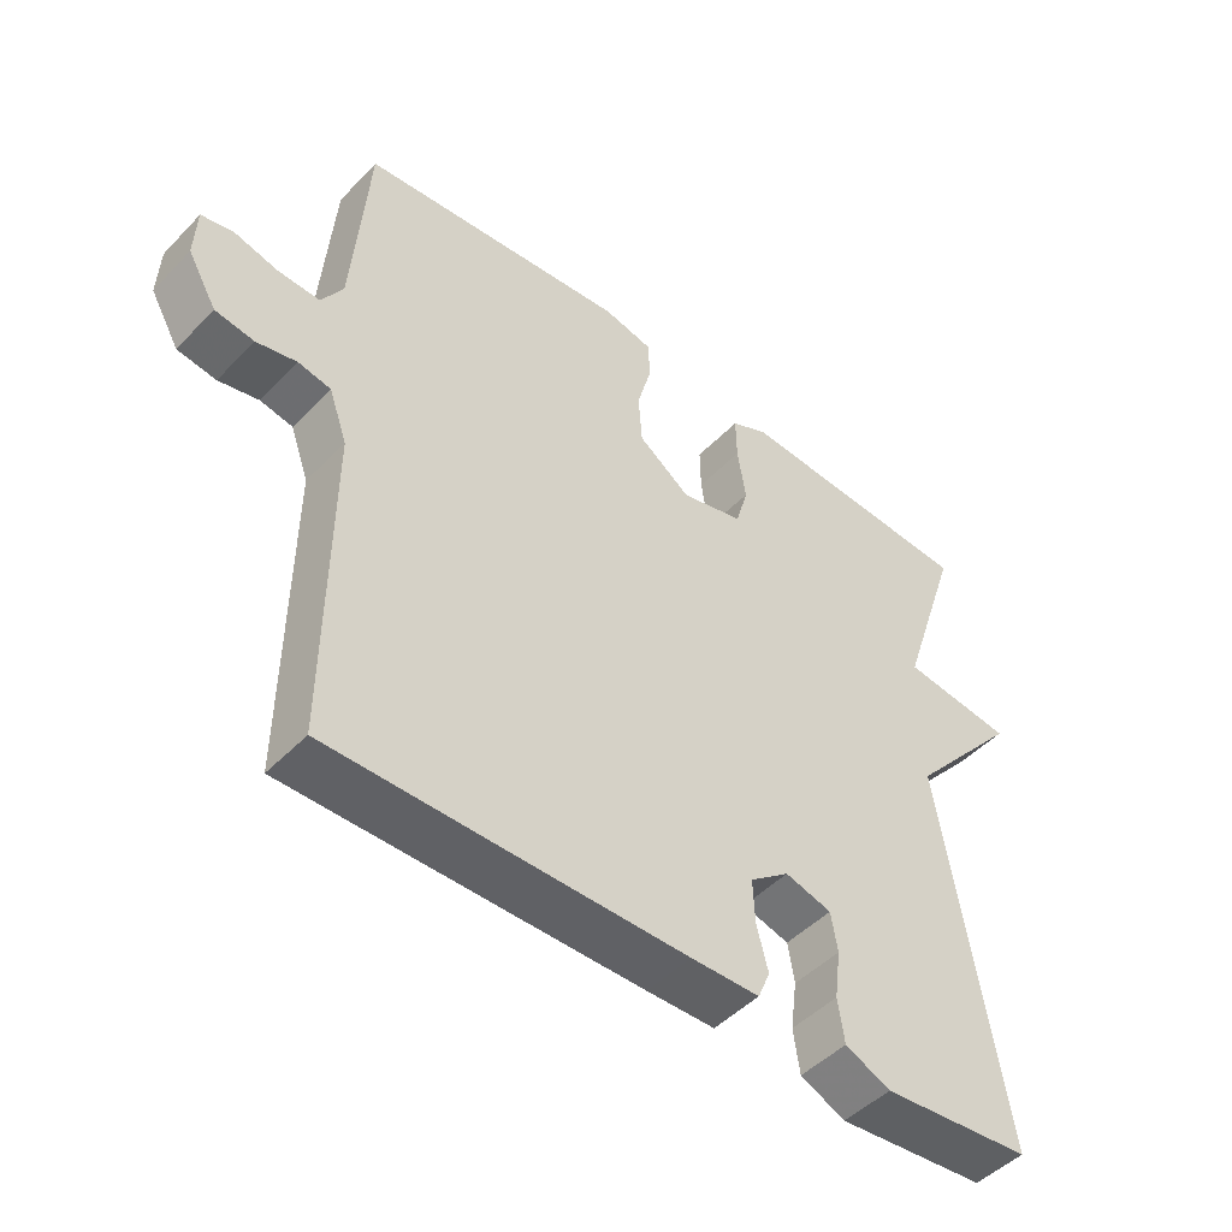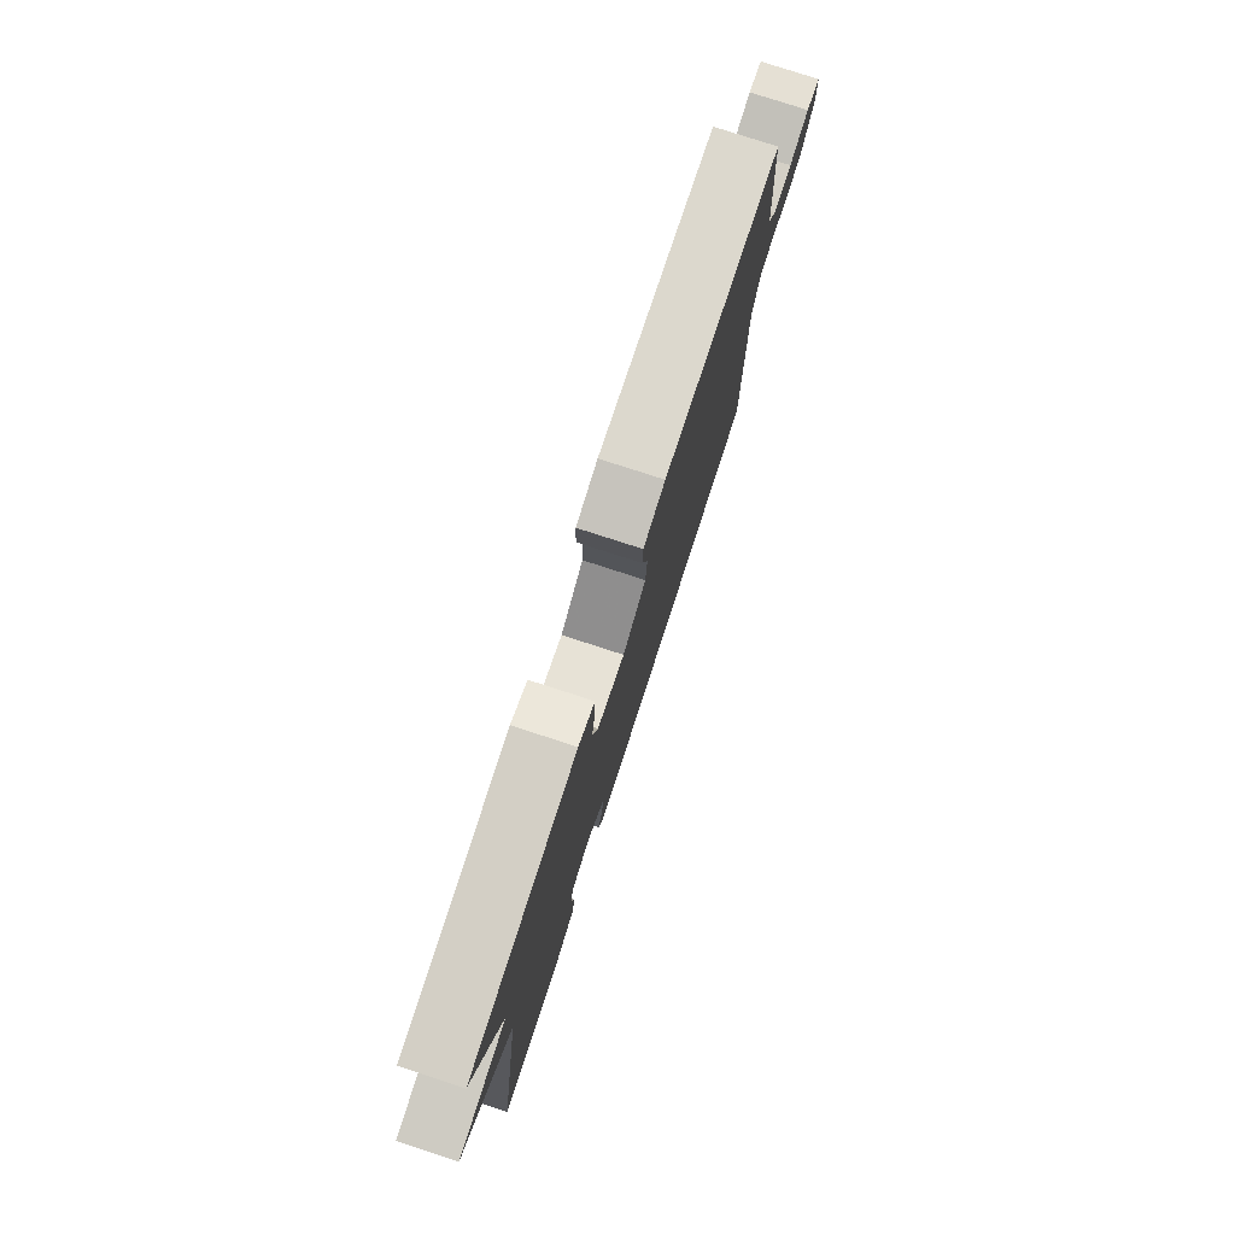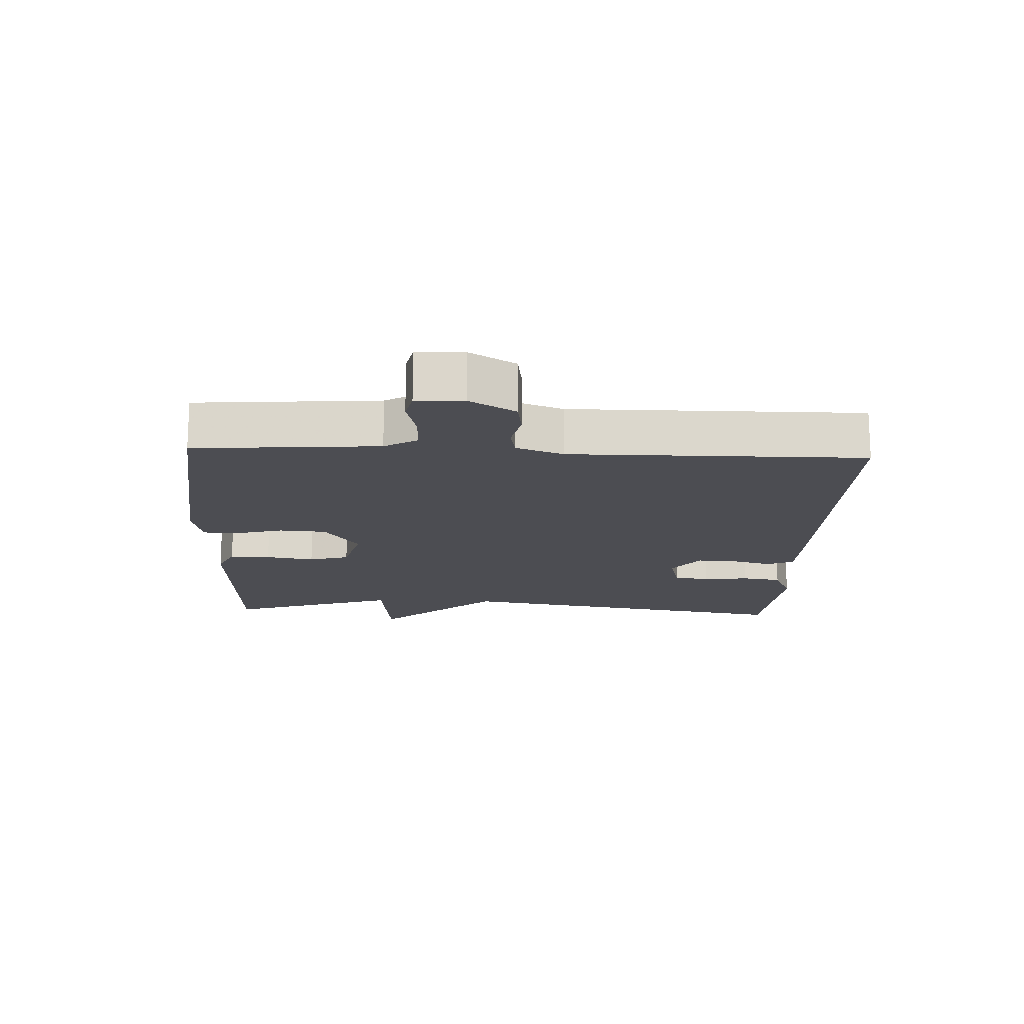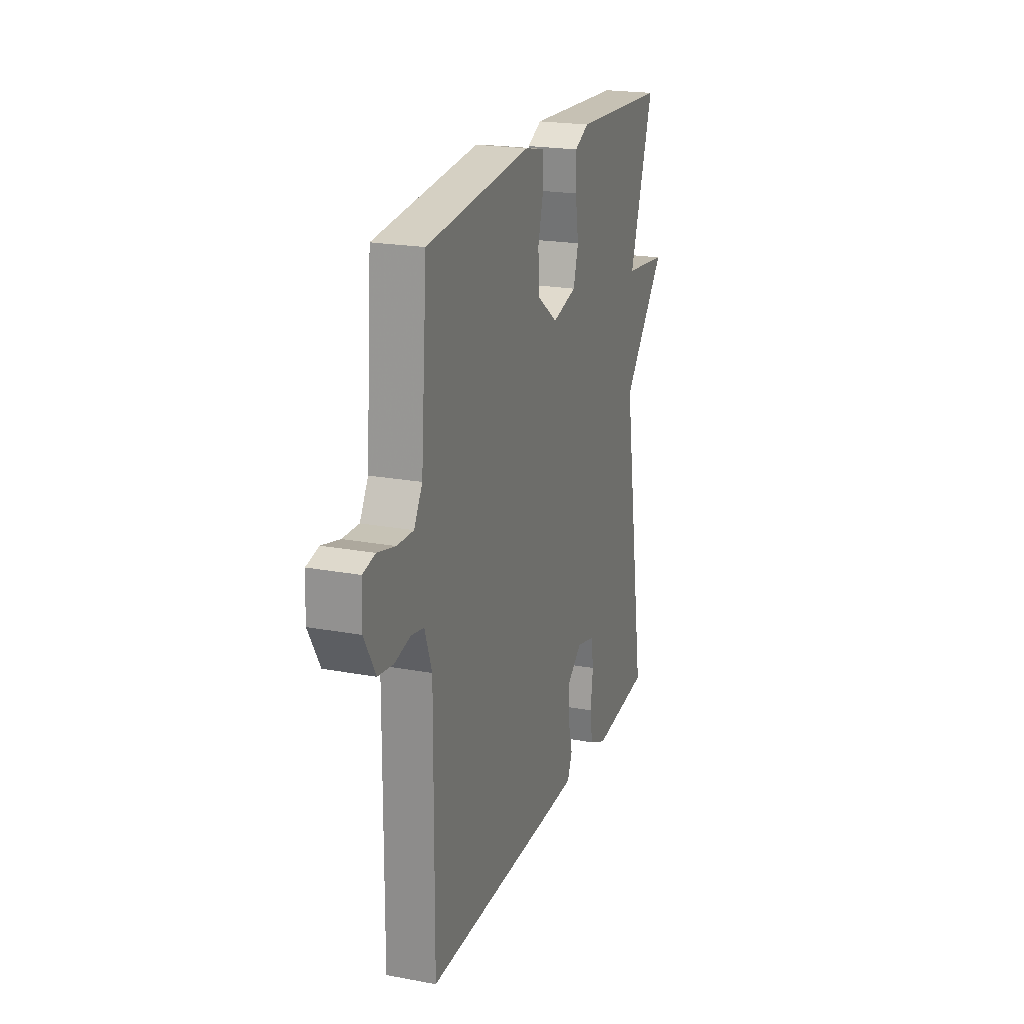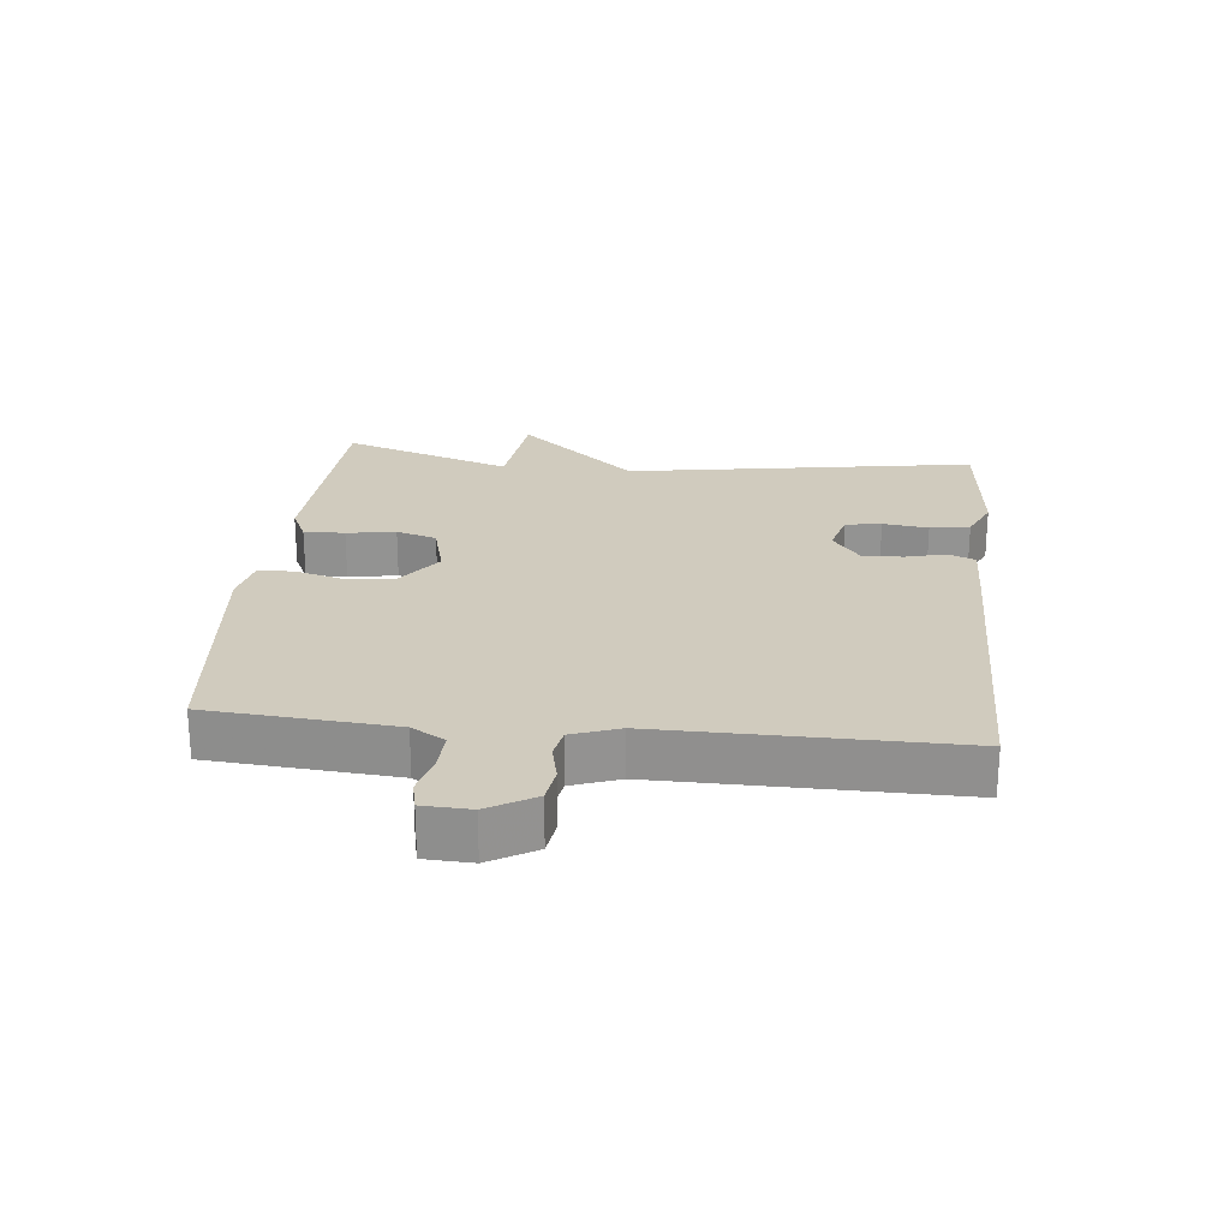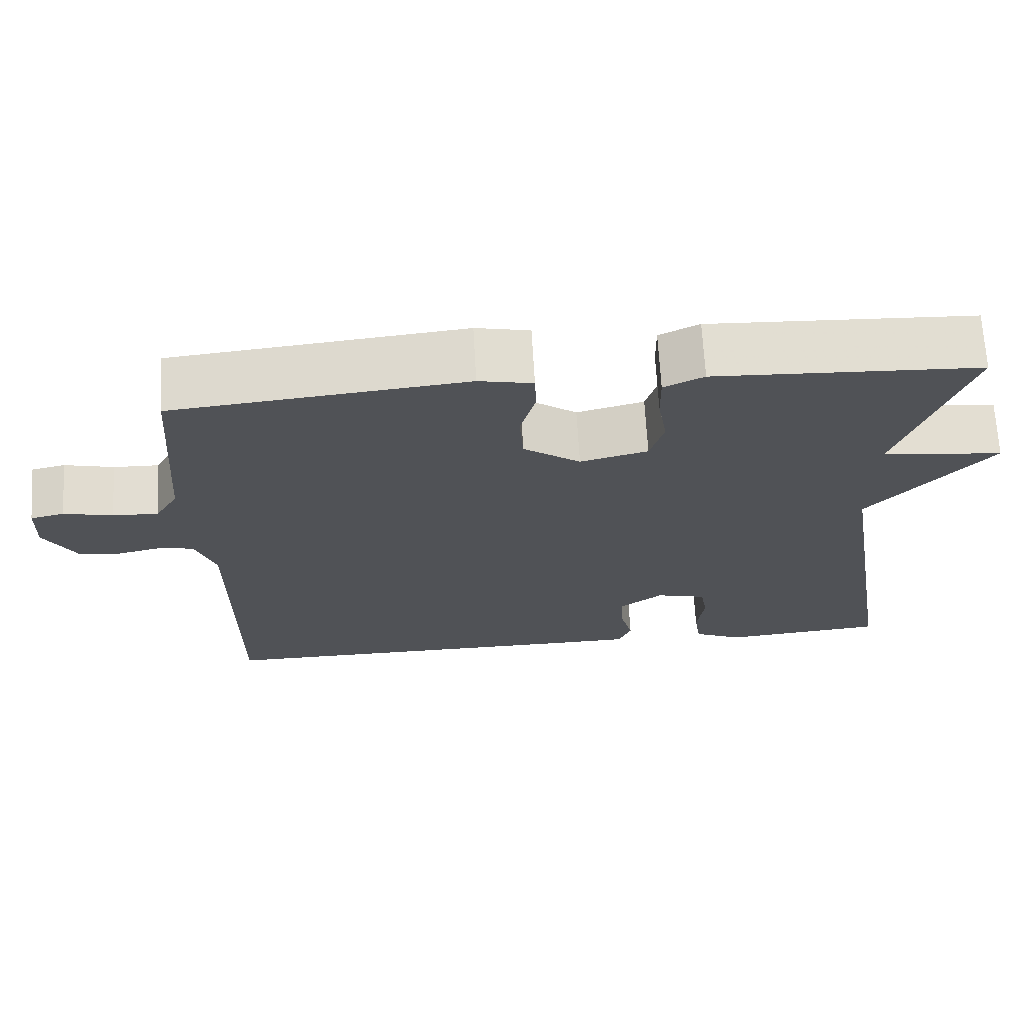
<metadata>
{"format":"obj","ext":"obj","renderer":"f3d","projection":"perspective","resolution":1024,"background":"white","views":[{"elev":-47.9,"azim":138.7,"up":"+Z"},{"elev":78.6,"azim":-72.0,"up":"+Z"},{"elev":-16.4,"azim":87.4,"up":"+Y"},{"elev":21.1,"azim":108.4,"up":"+Z"},{"elev":23.6,"azim":95.9,"up":"+Y"},{"elev":68.9,"azim":176.7,"up":"+Z"}]}
</metadata>
<code>
v 0.5 0.07 -0.5
v 0.002 0.07 -0.497
v -0.095 0.07 -0.495
v -0.112 0.07 -0.454
v -0.096 0.07 -0.392
v -0.093 0.07 -0.33
v -0.149 0.07 -0.287
v -0.215 0.07 -0.305
v -0.224 0.07 -0.36
v -0.215 0.07 -0.43
v -0.224 0.07 -0.491
v -0.288 0.07 -0.52
v -0.5 0.07 -0.5
v -0.413 0.07 0.038
v -0.571 0.07 0.22
v -0.413 0.07 0.238
v -0.5 0.07 0.5
v -0.156 0.07 0.517
v -0.104 0.07 0.492
v -0.105 0.07 0.429
v -0.117 0.07 0.354
v -0.099 0.07 0.292
v -0.011 0.07 0.269
v 0.063 0.07 0.322
v 0.068 0.07 0.395
v 0.048 0.07 0.469
v 0.05 0.07 0.524
v 0.12 0.07 0.539
v 0.5 0.07 0.5
v 0.522 0.07 0.216
v 0.552 0.07 0.165
v 0.611 0.07 0.167
v 0.675 0.07 0.183
v 0.719 0.07 0.173
v 0.722 0.07 0.1
v 0.681 0.07 0.029
v 0.626 0.07 0.021
v 0.569 0.07 0.034
v 0.523 0.07 0.025
v 0.497 0.07 -0.048
v 0.5 0 -0.5
v 0.002 0 -0.497
v -0.095 0 -0.495
v -0.112 0 -0.454
v -0.096 0 -0.392
v -0.093 0 -0.33
v -0.149 0 -0.287
v -0.215 0 -0.305
v -0.224 0 -0.36
v -0.215 0 -0.43
v -0.224 0 -0.491
v -0.288 0 -0.52
v -0.5 0 -0.5
v -0.413 0 0.038
v -0.571 0 0.22
v -0.413 0 0.238
v -0.5 0 0.5
v -0.156 0 0.517
v -0.104 0 0.492
v -0.105 0 0.429
v -0.117 0 0.354
v -0.099 0 0.292
v -0.011 0 0.269
v 0.063 0 0.322
v 0.068 0 0.395
v 0.048 0 0.469
v 0.05 0 0.524
v 0.12 0 0.539
v 0.5 0 0.5
v 0.522 0 0.216
v 0.552 0 0.165
v 0.611 0 0.167
v 0.675 0 0.183
v 0.719 0 0.173
v 0.722 0 0.1
v 0.681 0 0.029
v 0.626 0 0.021
v 0.569 0 0.034
v 0.523 0 0.025
v 0.497 0 -0.048
f 36 37 38
f 35 36 38
f 34 35 38
f 33 34 38
f 32 33 38
f 31 32 38 39
f 30 31 39 40
f 29 30 40
f 28 29 40
f 27 28 40
f 26 27 40
f 25 26 40
f 19 20 21
f 18 19 21
f 17 18 21
f 16 17 21
f 16 21 22
f 14 15 16
f 14 16 22 23
f 12 13 14
f 11 12 14
f 10 11 14
f 9 10 14
f 8 9 14
f 7 8 14 23
f 3 4 5
f 2 3 5
f 1 2 5
f 40 1 5
f 40 5 6
f 24 25 40
f 23 24 40
f 7 23 40
f 6 7 40
f 78 77 76
f 78 76 75
f 78 75 74
f 78 74 73
f 78 73 72
f 79 78 72 71
f 80 79 71 70
f 80 70 69
f 80 69 68
f 80 68 67
f 80 67 66
f 80 66 65
f 61 60 59
f 61 59 58
f 61 58 57
f 61 57 56
f 62 61 56
f 56 55 54
f 63 62 56 54
f 54 53 52
f 54 52 51
f 54 51 50
f 54 50 49
f 54 49 48
f 63 54 48 47
f 45 44 43
f 45 43 42
f 45 42 41
f 45 41 80
f 46 45 80
f 80 65 64
f 80 64 63
f 80 63 47
f 80 47 46
f 1 41 42 2
f 2 42 43 3
f 3 43 44 4
f 4 44 45 5
f 5 45 46 6
f 6 46 47 7
f 7 47 48 8
f 8 48 49 9
f 9 49 50 10
f 10 50 51 11
f 11 51 52 12
f 12 52 53 13
f 13 53 54 14
f 14 54 55 15
f 15 55 56 16
f 16 56 57 17
f 17 57 58 18
f 18 58 59 19
f 19 59 60 20
f 20 60 61 21
f 21 61 62 22
f 22 62 63 23
f 23 63 64 24
f 24 64 65 25
f 25 65 66 26
f 26 66 67 27
f 27 67 68 28
f 28 68 69 29
f 29 69 70 30
f 30 70 71 31
f 31 71 72 32
f 32 72 73 33
f 33 73 74 34
f 34 74 75 35
f 35 75 76 36
f 36 76 77 37
f 37 77 78 38
f 38 78 79 39
f 39 79 80 40
f 40 80 41 1

</code>
